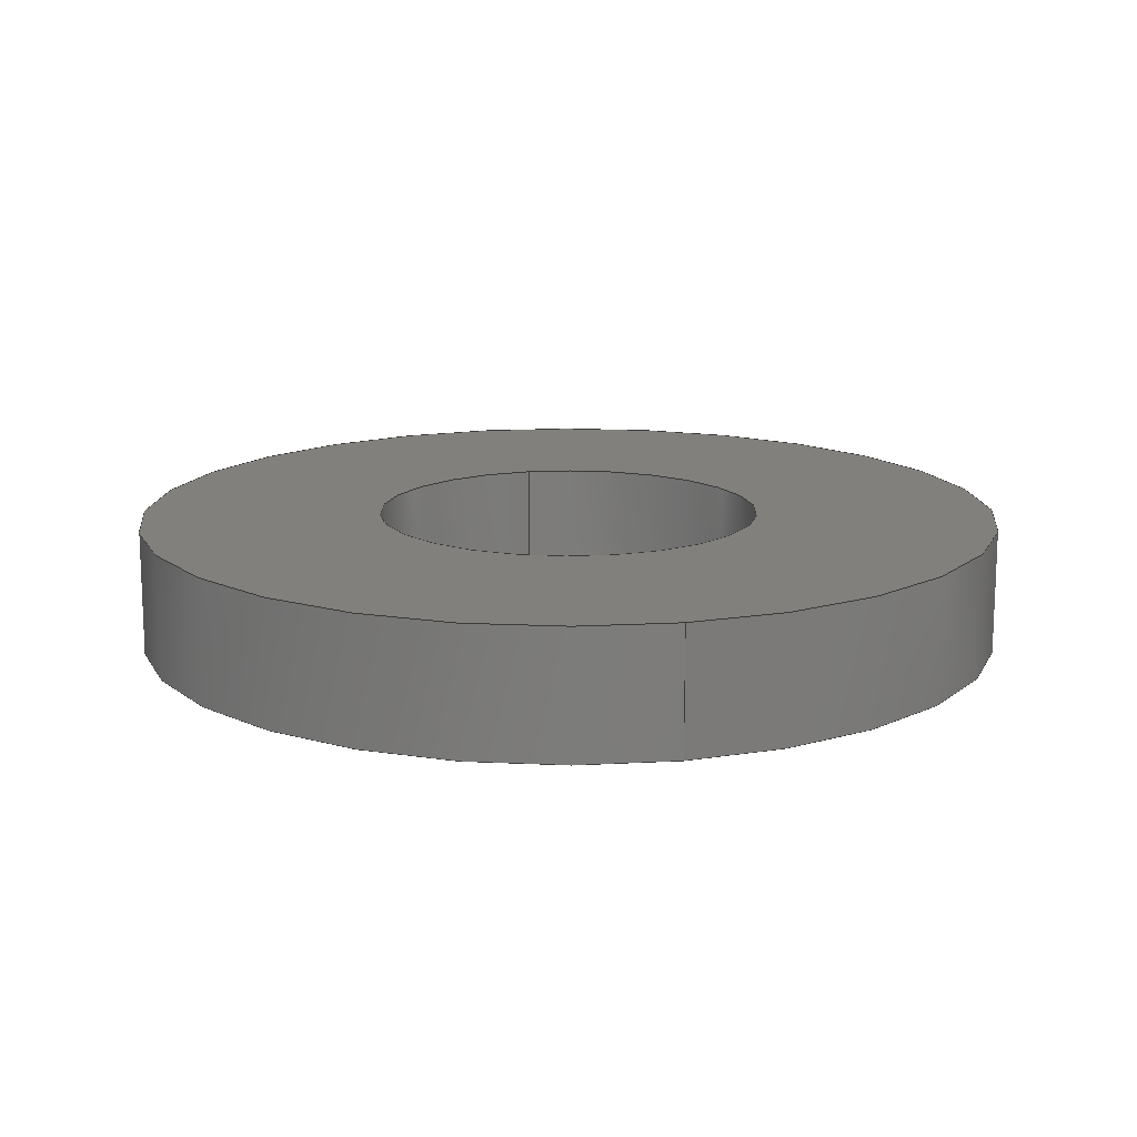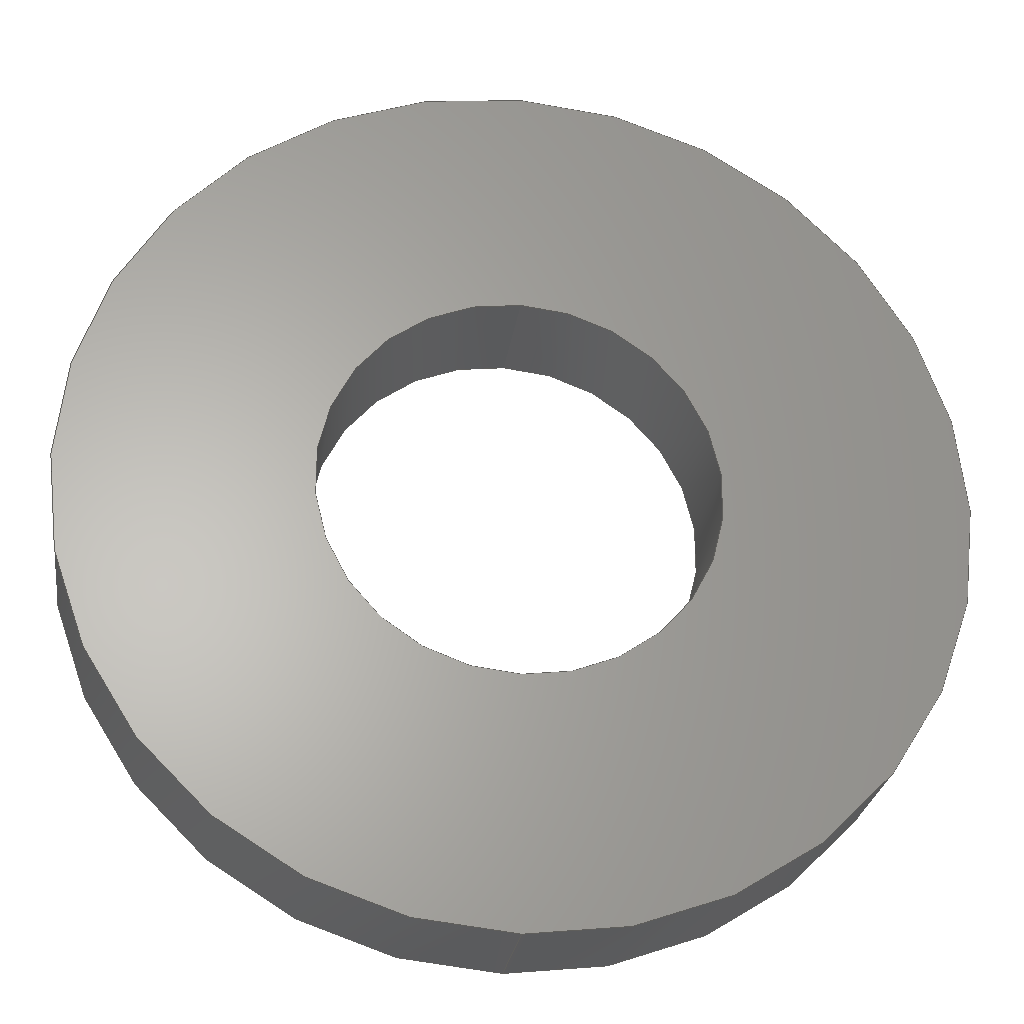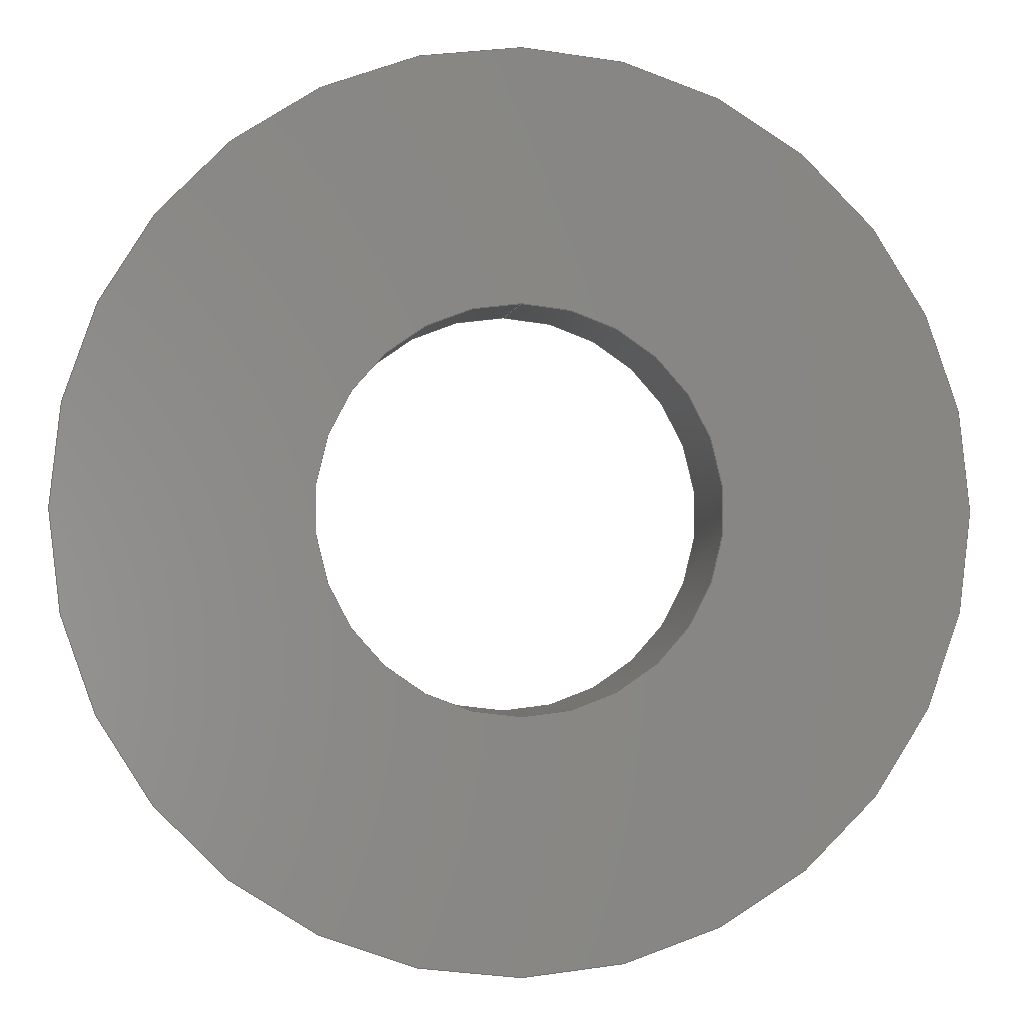
<metadata>
{"format":"step","ext":"step","renderer":"f3d","projection":"perspective","resolution":1024,"background":"white","views":[{"elev":14.5,"azim":166.8,"up":"+Y"},{"elev":-26.2,"azim":172.1,"up":"+Z"},{"elev":-1.8,"azim":171.8,"up":"+Z"}]}
</metadata>
<code>
ISO-10303-21;
DATA;
#1 = CARTESIAN_POINT ( 'NONE',  ( 1.531e-17, 0, -0.125 ) ) ;
#2 = CARTESIAN_POINT ( 'NONE',  ( 0, 0.08, 0 ) ) ;
#3 = ORIENTED_EDGE ( 'NONE', *, *, #64, .F. ) ;
#4 = AXIS2_PLACEMENT_3D ( 'NONE', #154, #237, #197 ) ;
#5 = CIRCLE ( 'NONE', #200, 0.125 ) ;
#6 = CIRCLE ( 'NONE', #174, 0.281 ) ;
#7 = VERTEX_POINT ( 'NONE', #198 ) ;
#8 = VERTEX_POINT ( 'NONE', #120 ) ;
#9 = EDGE_LOOP ( 'NONE', ( #123, #138 ) ) ;
#10 = ADVANCED_FACE ( 'NONE', ( #141 ), #148, .F. ) ;
#11 = AXIS2_PLACEMENT_3D ( 'NONE', #114, #140, #88 ) ;
#12 = ORIENTED_EDGE ( 'NONE', *, *, #232, .T. ) ;
#13 = APPROVAL_PERSON_ORGANIZATION ( #126, #128, #147 ) ;
#14 = DIRECTION ( 'NONE',  ( 0, 0, 1 ) ) ;
#15 = VERTEX_POINT ( 'NONE', #78 ) ;
#16 = APPROVAL ( #87, 'UNSPECIFIED' ) ;
#17 = CARTESIAN_POINT ( 'NONE',  ( 1.531e-17, 0, -0.125 ) ) ;
#18 = SECURITY_CLASSIFICATION_LEVEL ( 'unclassified' ) ;
#19 = CC_DESIGN_PERSON_AND_ORGANIZATION_ASSIGNMENT ( #35, #105, ( #53 ) ) ;
#20 = LOCAL_TIME ( 9, 12, 11, #40 ) ;
#21 = AXIS2_PLACEMENT_3D ( 'NONE', #80, #49, #99 ) ;
#22 = EDGE_LOOP ( 'NONE', ( #107, #180, #38, #245 ) ) ;
#23 = ORIENTED_EDGE ( 'NONE', *, *, #129, .F. ) ;
#24 = DESIGN_CONTEXT ( 'detailed design', #125, 'design' ) ;
#25 = VECTOR ( 'NONE', #110, 39.37 ) ;
#26 = DIRECTION ( 'NONE',  ( 0, 0, 1 ) ) ;
#27 = DIRECTION ( 'NONE',  ( 0, 1, 0 ) ) ;
#28 = EDGE_CURVE ( 'NONE', #153, #134, #5, .T. ) ;
#29 = CARTESIAN_POINT ( 'NONE',  ( 0, 0.08, 0 ) ) ;
#30 = PRODUCT_RELATED_PRODUCT_CATEGORY ( 'detail', '', ( #155 ) ) ;
#31 = EDGE_CURVE ( 'NONE', #69, #32, #93, .T. ) ;
#32 = VERTEX_POINT ( 'NONE', #175 ) ;
#33 = AXIS2_PLACEMENT_3D ( 'NONE', #137, #96, #163 ) ;
#34 = PERSON_AND_ORGANIZATION_ROLE ( 'design_owner' ) ;
#35 = PERSON_AND_ORGANIZATION ( #195, #45 ) ;
#36 = ORIENTED_EDGE ( 'NONE', *, *, #28, .F. ) ;
#37 = CIRCLE ( 'NONE', #21, 0.125 ) ;
#38 = ORIENTED_EDGE ( 'NONE', *, *, #64, .T. ) ;
#39 = DIRECTION ( 'NONE',  ( 0, 1, 0 ) ) ;
#40 = COORDINATED_UNIVERSAL_TIME_OFFSET ( 6, 0, .BEHIND. ) ;
#41 = DIRECTION ( 'NONE',  ( -0, -1, -0 ) ) ;
#42 = FACE_OUTER_BOUND ( 'NONE', #100, .T. ) ;
#43 = APPROVAL_DATE_TIME ( #250, #16 ) ;
#44 = APPROVAL_DATE_TIME ( #132, #128 ) ;
#45 = ORGANIZATION ( 'UNSPECIFIED', 'UNSPECIFIED', '' ) ;
#46 = DIRECTION ( 'NONE',  ( 0, 0, -1 ) ) ;
#47 = CARTESIAN_POINT ( 'NONE',  ( 0, 0, -0.281 ) ) ;
#48 = FACE_OUTER_BOUND ( 'NONE', #22, .T. ) ;
#49 = DIRECTION ( 'NONE',  ( 0, 1, 0 ) ) ;
#50 = CLOSED_SHELL ( 'NONE', ( #176, #112, #92, #171, #117, #10 ) ) ;
#51 = CARTESIAN_POINT ( 'NONE',  ( 0, 0, 0 ) ) ;
#52 = APPLICATION_PROTOCOL_DEFINITION ( 'international standard', 'config_control_design', 1994, #224 ) ;
#53 = PRODUCT_DEFINITION_FORMATION_WITH_SPECIFIED_SOURCE ( 'ANY', '', #155, .NOT_KNOWN. ) ;
#54 = CIRCLE ( 'NONE', #214, 0.281 ) ;
#55 = FACE_OUTER_BOUND ( 'NONE', #217, .T. ) ;
#56 = COORDINATED_UNIVERSAL_TIME_OFFSET ( 6, 0, .BEHIND. ) ;
#57 = ORIENTED_EDGE ( 'NONE', *, *, #161, .T. ) ;
#58 = DATE_AND_TIME ( #178, #106 ) ;
#59 = ORIENTED_EDGE ( 'NONE', *, *, #223, .T. ) ;
#60 = ORIENTED_EDGE ( 'NONE', *, *, #63, .T. ) ;
#61 = VERTEX_POINT ( 'NONE', #47 ) ;
#62 = CALENDAR_DATE ( 2021, 10, 9 ) ;
#63 = EDGE_CURVE ( 'NONE', #15, #61, #54, .T. ) ;
#64 = EDGE_CURVE ( 'NONE', #8, #61, #184, .T. ) ;
#65 = APPROVAL_ROLE ( '' ) ;
#66 = ORIENTED_EDGE ( 'NONE', *, *, #232, .F. ) ;
#67 = PERSON_AND_ORGANIZATION_ROLE ( 'creator' ) ;
#68 = VECTOR ( 'NONE', #41, 39.37 ) ;
#69 = VERTEX_POINT ( 'NONE', #160 ) ;
#70 = CARTESIAN_POINT ( 'NONE',  ( 0, 0, 0 ) ) ;
#71 = CYLINDRICAL_SURFACE ( 'NONE', #206, 0.281 ) ;
#72 = DIMENSIONAL_EXPONENTS ( 1, 0, 0, 0, 0, 0, 0 ) ;
#73 = AXIS2_PLACEMENT_3D ( 'NONE', #70, #27, #236 ) ;
#74 = DIRECTION ( 'NONE',  ( 0, 1, 0 ) ) ;
#75 = DIRECTION ( 'NONE',  ( 0, 1, 0 ) ) ;
#76 = ORIENTED_EDGE ( 'NONE', *, *, #129, .T. ) ;
#77 = PERSON_AND_ORGANIZATION ( #195, #45 ) ;
#78 = CARTESIAN_POINT ( 'NONE',  ( 3.441e-17, 0, 0.281 ) ) ;
#79 = DIRECTION ( 'NONE',  ( -0, -1, -0 ) ) ;
#80 = CARTESIAN_POINT ( 'NONE',  ( 0, 0.08, 0 ) ) ;
#81 = DIRECTION ( 'NONE',  ( -0, 1, -0 ) ) ;
#82 = FACE_BOUND ( 'NONE', #9, .T. ) ;
#83 = CYLINDRICAL_SURFACE ( 'NONE', #234, 0.125 ) ;
#84 = EDGE_CURVE ( 'NONE', #134, #153, #89, .T. ) ;
#85 = EDGE_LOOP ( 'NONE', ( #213, #76 ) ) ;
#86 = EDGE_LOOP ( 'NONE', ( #102, #66 ) ) ;
#87 = APPROVAL_STATUS ( 'not_yet_approved' ) ;
#88 = DIRECTION ( 'NONE',  ( 1, 0, 0 ) ) ;
#89 = CIRCLE ( 'NONE', #167, 0.125 ) ;
#90 = COORDINATED_UNIVERSAL_TIME_OFFSET ( 6, 0, .BEHIND. ) ;
#91 = AXIS2_PLACEMENT_3D ( 'NONE', #179, #81, #177 ) ;
#92 = ADVANCED_FACE ( 'NONE', ( #48 ), #194, .T. ) ;
#93 = CIRCLE ( 'NONE', #33, 0.125 ) ;
#94 = DIRECTION ( 'NONE',  ( -0, 1, -0 ) ) ;
#95 = ORIENTED_EDGE ( 'NONE', *, *, #63, .F. ) ;
#96 = DIRECTION ( 'NONE',  ( 0, 1, 0 ) ) ;
#97 = VECTOR ( 'NONE', #94, 39.37 ) ;
#98 = DIRECTION ( 'NONE',  ( -0, -1, -0 ) ) ;
#99 = DIRECTION ( 'NONE',  ( 0, 0, 1 ) ) ;
#100 = EDGE_LOOP ( 'NONE', ( #23, #233, #60, #3 ) ) ;
#101 = LOCAL_TIME ( 9, 12, 11, #212 ) ;
#102 = ORIENTED_EDGE ( 'NONE', *, *, #31, .F. ) ;
#103 = CALENDAR_DATE ( 2021, 10, 9 ) ;
#104 = AXIS2_PLACEMENT_3D ( 'NONE', #29, #98, #46 ) ;
#105 = PERSON_AND_ORGANIZATION_ROLE ( 'design_supplier' ) ;
#106 = LOCAL_TIME ( 9, 12, 11, #56 ) ;
#107 = ORIENTED_EDGE ( 'NONE', *, *, #186, .F. ) ;
#108 = CC_DESIGN_DATE_AND_TIME_ASSIGNMENT ( #58, #251, ( #136 ) ) ;
#109 = EDGE_LOOP ( 'NONE', ( #227, #36, #57, #209 ) ) ;
#110 = DIRECTION ( 'NONE',  ( -0, 1, -0 ) ) ;
#111 = PERSON_AND_ORGANIZATION ( #195, #45 ) ;
#112 = ADVANCED_FACE ( 'NONE', ( #42 ), #71, .T. ) ;
#113 = AXIS2_PLACEMENT_3D ( 'NONE', #143, #225, #205 ) ;
#114 = CARTESIAN_POINT ( 'NONE',  ( 0, 0, 0 ) ) ;
#115 = CC_DESIGN_PERSON_AND_ORGANIZATION_ASSIGNMENT ( #77, #210, ( #53 ) ) ;
#116 = CARTESIAN_POINT ( 'NONE',  ( 0, 0.08, -0.281 ) ) ;
#117 = ADVANCED_FACE ( 'NONE', ( #82, #55 ), #244, .F. ) ;
#118 = DIRECTION ( 'NONE',  ( 0, 0, 1 ) ) ;
#119 = CC_DESIGN_PERSON_AND_ORGANIZATION_ASSIGNMENT ( #111, #34, ( #155 ) ) ;
#120 = CARTESIAN_POINT ( 'NONE',  ( 0, 0.08, -0.281 ) ) ;
#121 = PERSON_AND_ORGANIZATION ( #195, #45 ) ;
#122 = MANIFOLD_SOLID_BREP ( 'Cut-Extrude1', #50 ) ;
#123 = ORIENTED_EDGE ( 'NONE', *, *, #28, .T. ) ;
#124 = DIRECTION ( 'NONE',  ( 0, 1, 0 ) ) ;
#125 = APPLICATION_CONTEXT ( 'configuration controlled 3d designs of mechanical parts and assemblies' ) ;
#126 = PERSON_AND_ORGANIZATION ( #195, #45 ) ;
#127 = APPROVAL_STATUS ( 'not_yet_approved' ) ;
#128 = APPROVAL ( #127, 'UNSPECIFIED' ) ;
#129 = EDGE_CURVE ( 'NONE', #7, #8, #6, .T. ) ;
#130 = APPROVAL ( #230, 'UNSPECIFIED' ) ;
#131 = CC_DESIGN_APPROVAL ( #16, ( #157 ) ) ;
#132 = DATE_AND_TIME ( #215, #101 ) ;
#133 = CALENDAR_DATE ( 2021, 10, 9 ) ;
#134 = VERTEX_POINT ( 'NONE', #17 ) ;
#135 = DIRECTION ( 'NONE',  ( -0, 1, -0 ) ) ;
#136 = SECURITY_CLASSIFICATION ( '', '', #18 ) ;
#137 = CARTESIAN_POINT ( 'NONE',  ( 0, 0.08, 0 ) ) ;
#138 = ORIENTED_EDGE ( 'NONE', *, *, #84, .T. ) ;
#139 = DATE_AND_TIME ( #103, #172 ) ;
#140 = DIRECTION ( 'NONE',  ( 0, 0, 1 ) ) ;
#141 = FACE_OUTER_BOUND ( 'NONE', #109, .T. ) ;
#142 = CIRCLE ( 'NONE', #4, 0.281 ) ;
#143 = CARTESIAN_POINT ( 'NONE',  ( 0, 0, 0 ) ) ;
#144 = CC_DESIGN_PERSON_AND_ORGANIZATION_ASSIGNMENT ( #246, #67, ( #157 ) ) ;
#145 = CIRCLE ( 'NONE', #73, 0.281 ) ;
#146 = APPROVAL_ROLE ( '' ) ;
#147 = APPROVAL_ROLE ( '' ) ;
#148 = CYLINDRICAL_SURFACE ( 'NONE', #91, 0.125 ) ;
#149 = LINE ( 'NONE', #1, #97 ) ;
#150 = ORIENTED_EDGE ( 'NONE', *, *, #173, .F. ) ;
#151 = CARTESIAN_POINT ( 'NONE',  ( 0, 0, 0.125 ) ) ;
#152 = FACE_OUTER_BOUND ( 'NONE', #85, .T. ) ;
#153 = VERTEX_POINT ( 'NONE', #192 ) ;
#154 = CARTESIAN_POINT ( 'NONE',  ( 0, 0.08, 0 ) ) ;
#155 = PRODUCT ( '96659A105_18-8 Stainless Steel SAE Washer', '96659A105_18-8 Stainless Steel SAE Washer', '', ( #208 ) ) ;
#156 = CARTESIAN_POINT ( 'NONE',  ( 3.441e-17, 0.08, 0.281 ) ) ;
#157 = PRODUCT_DEFINITION ( 'UNKNOWN', '', #53, #24 ) ;
#158 = LOCAL_TIME ( 9, 12, 11, #90 ) ;
#159 = CC_DESIGN_DATE_AND_TIME_ASSIGNMENT ( #238, #181, ( #157 ) ) ;
#160 = CARTESIAN_POINT ( 'NONE',  ( 0, 0.08, 0.125 ) ) ;
#161 = EDGE_CURVE ( 'NONE', #153, #69, #207, .T. ) ;
#162 = APPROVAL_PERSON_ORGANIZATION ( #196, #16, #146 ) ;
#163 = DIRECTION ( 'NONE',  ( 0, 0, 1 ) ) ;
#164 = CC_DESIGN_PERSON_AND_ORGANIZATION_ASSIGNMENT ( #121, #249, ( #136 ) ) ;
#165 =( CONVERSION_BASED_UNIT ( 'INCH', #182 ) LENGTH_UNIT ( ) NAMED_UNIT ( #72 ) );
#166 =( NAMED_UNIT ( * ) SI_UNIT ( $, .STERADIAN. ) SOLID_ANGLE_UNIT ( ) );
#167 = AXIS2_PLACEMENT_3D ( 'NONE', #51, #124, #14 ) ;
#168 = APPLICATION_PROTOCOL_DEFINITION ( 'international standard', 'config_control_design', 1994, #125 ) ;
#169 = FACE_BOUND ( 'NONE', #86, .T. ) ;
#170 = AXIS2_PLACEMENT_3D ( 'NONE', #187, #74, #191 ) ;
#171 = ADVANCED_FACE ( 'NONE', ( #169, #152 ), #218, .T. ) ;
#172 = LOCAL_TIME ( 9, 12, 11, #219 ) ;
#173 = EDGE_CURVE ( 'NONE', #61, #15, #145, .T. ) ;
#174 = AXIS2_PLACEMENT_3D ( 'NONE', #2, #39, #26 ) ;
#175 = CARTESIAN_POINT ( 'NONE',  ( 1.531e-17, 0.08, -0.125 ) ) ;
#176 = ADVANCED_FACE ( 'NONE', ( #185 ), #83, .F. ) ;
#177 = DIRECTION ( 'NONE',  ( 0, 0, 1 ) ) ;
#178 = CALENDAR_DATE ( 2021, 10, 9 ) ;
#179 = CARTESIAN_POINT ( 'NONE',  ( 0, 0, 0 ) ) ;
#180 = ORIENTED_EDGE ( 'NONE', *, *, #183, .F. ) ;
#181 = DATE_TIME_ROLE ( 'creation_date' ) ;
#182 = LENGTH_MEASURE_WITH_UNIT ( LENGTH_MEASURE( 0.0254 ), #243 );
#183 = EDGE_CURVE ( 'NONE', #8, #7, #142, .T. ) ;
#184 = LINE ( 'NONE', #116, #252 ) ;
#185 = FACE_OUTER_BOUND ( 'NONE', #211, .T. ) ;
#186 = EDGE_CURVE ( 'NONE', #7, #15, #188, .T. ) ;
#187 = CARTESIAN_POINT ( 'NONE',  ( 0, 0.08, 0 ) ) ;
#188 = LINE ( 'NONE', #156, #68 ) ;
#189 = ORIENTED_EDGE ( 'NONE', *, *, #161, .F. ) ;
#190 = DIRECTION ( 'NONE',  ( 0, 0, 1 ) ) ;
#191 = DIRECTION ( 'NONE',  ( 0, -0, 1 ) ) ;
#192 = CARTESIAN_POINT ( 'NONE',  ( 0, 0, 0.125 ) ) ;
#193 = UNCERTAINTY_MEASURE_WITH_UNIT (LENGTH_MEASURE( 1e-05 ), #165, 'distance_accuracy_value', 'NONE');
#194 = CYLINDRICAL_SURFACE ( 'NONE', #104, 0.281 ) ;
#195 = PERSON ( 'UNSPECIFIED', 'UNSPECIFIED', 'UNSPECIFIED', ('UNSPECIFIED'), ('UNSPECIFIED'), ('UNSPECIFIED') ) ;
#196 = PERSON_AND_ORGANIZATION ( #195, #45 ) ;
#197 = DIRECTION ( 'NONE',  ( 0, 0, 1 ) ) ;
#198 = CARTESIAN_POINT ( 'NONE',  ( 3.441e-17, 0.08, 0.281 ) ) ;
#199 = CARTESIAN_POINT ( 'NONE',  ( 0, 0, 0 ) ) ;
#200 = AXIS2_PLACEMENT_3D ( 'NONE', #201, #75, #239 ) ;
#201 = CARTESIAN_POINT ( 'NONE',  ( 0, 0, 0 ) ) ;
#202 = CC_DESIGN_SECURITY_CLASSIFICATION ( #136, ( #53 ) ) ;
#203 =( NAMED_UNIT ( * ) PLANE_ANGLE_UNIT ( ) SI_UNIT ( $, .RADIAN. ) );
#204 = CARTESIAN_POINT ( 'NONE',  ( 0, 0.08, 0 ) ) ;
#205 = DIRECTION ( 'NONE',  ( 0, -0, 1 ) ) ;
#206 = AXIS2_PLACEMENT_3D ( 'NONE', #204, #228, #248 ) ;
#207 = LINE ( 'NONE', #151, #25 ) ;
#208 = MECHANICAL_CONTEXT ( 'NONE', #224, 'mechanical' ) ;
#209 = ORIENTED_EDGE ( 'NONE', *, *, #31, .T. ) ;
#210 = PERSON_AND_ORGANIZATION_ROLE ( 'creator' ) ;
#211 = EDGE_LOOP ( 'NONE', ( #242, #59, #12, #189 ) ) ;
#212 = COORDINATED_UNIVERSAL_TIME_OFFSET ( 6, 0, .BEHIND. ) ;
#213 = ORIENTED_EDGE ( 'NONE', *, *, #183, .T. ) ;
#214 = AXIS2_PLACEMENT_3D ( 'NONE', #199, #240, #118 ) ;
#215 = CALENDAR_DATE ( 2021, 10, 9 ) ;
#216 = APPROVAL_PERSON_ORGANIZATION ( #235, #130, #65 ) ;
#217 = EDGE_LOOP ( 'NONE', ( #150, #95 ) ) ;
#218 = PLANE ( 'NONE',  #170 ) ;
#219 = COORDINATED_UNIVERSAL_TIME_OFFSET ( 6, 0, .BEHIND. ) ;
#220 = CARTESIAN_POINT ( 'NONE',  ( 0, 0, 0 ) ) ;
#221 = ADVANCED_BREP_SHAPE_REPRESENTATION ( '96659A105_18-8 Stainless Steel SAE Washer', ( #122, #11 ), #222 ) ;
#222 =( GEOMETRIC_REPRESENTATION_CONTEXT ( 3 ) GLOBAL_UNCERTAINTY_ASSIGNED_CONTEXT ( ( #193 ) ) GLOBAL_UNIT_ASSIGNED_CONTEXT ( ( #165, #203, #166 ) ) REPRESENTATION_CONTEXT ( 'NONE', 'WORKASPACE' ) );
#223 = EDGE_CURVE ( 'NONE', #134, #32, #149, .T. ) ;
#224 = APPLICATION_CONTEXT ( 'configuration controlled 3d designs of mechanical parts and assemblies' ) ;
#225 = DIRECTION ( 'NONE',  ( 0, 1, 0 ) ) ;
#226 = CC_DESIGN_APPROVAL ( #130, ( #53 ) ) ;
#227 = ORIENTED_EDGE ( 'NONE', *, *, #223, .F. ) ;
#228 = DIRECTION ( 'NONE',  ( -0, -1, -0 ) ) ;
#229 = PRODUCT_DEFINITION_SHAPE ( 'NONE', 'NONE',  #157 ) ;
#230 = APPROVAL_STATUS ( 'not_yet_approved' ) ;
#231 = SHAPE_DEFINITION_REPRESENTATION ( #229, #221 ) ;
#232 = EDGE_CURVE ( 'NONE', #32, #69, #37, .T. ) ;
#233 = ORIENTED_EDGE ( 'NONE', *, *, #186, .T. ) ;
#234 = AXIS2_PLACEMENT_3D ( 'NONE', #220, #135, #190 ) ;
#235 = PERSON_AND_ORGANIZATION ( #195, #45 ) ;
#236 = DIRECTION ( 'NONE',  ( 0, 0, 1 ) ) ;
#237 = DIRECTION ( 'NONE',  ( 0, 1, 0 ) ) ;
#238 = DATE_AND_TIME ( #62, #20 ) ;
#239 = DIRECTION ( 'NONE',  ( 0, 0, 1 ) ) ;
#240 = DIRECTION ( 'NONE',  ( 0, 1, 0 ) ) ;
#241 = APPROVAL_DATE_TIME ( #139, #130 ) ;
#242 = ORIENTED_EDGE ( 'NONE', *, *, #84, .F. ) ;
#243 =( LENGTH_UNIT ( ) NAMED_UNIT ( * ) SI_UNIT ( $, .METRE. ) );
#244 = PLANE ( 'NONE',  #113 ) ;
#245 = ORIENTED_EDGE ( 'NONE', *, *, #173, .T. ) ;
#246 = PERSON_AND_ORGANIZATION ( #195, #45 ) ;
#247 = CC_DESIGN_APPROVAL ( #128, ( #136 ) ) ;
#248 = DIRECTION ( 'NONE',  ( 0, 0, -1 ) ) ;
#249 = PERSON_AND_ORGANIZATION_ROLE ( 'classification_officer' ) ;
#250 = DATE_AND_TIME ( #133, #158 ) ;
#251 = DATE_TIME_ROLE ( 'classification_date' ) ;
#252 = VECTOR ( 'NONE', #79, 39.37 ) ;
ENDSEC;
END-ISO-10303-21;

</code>
